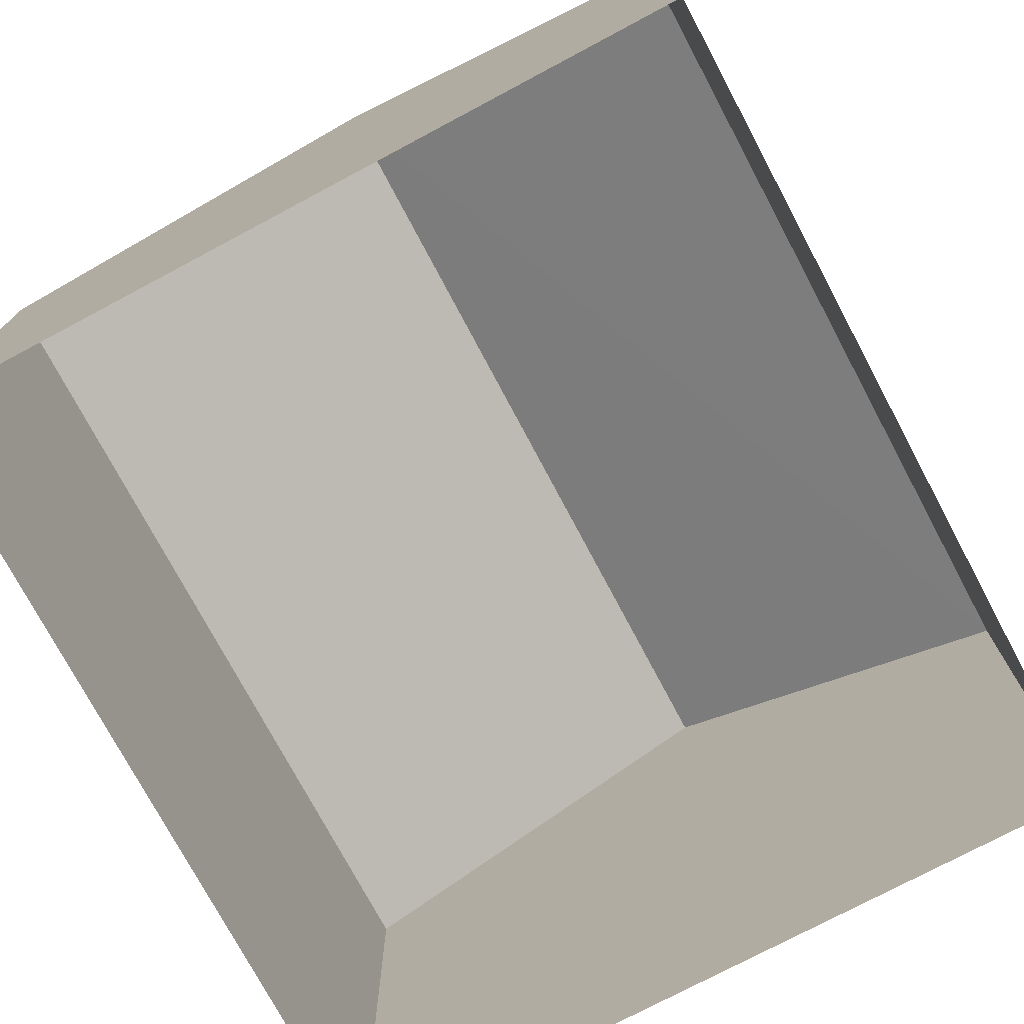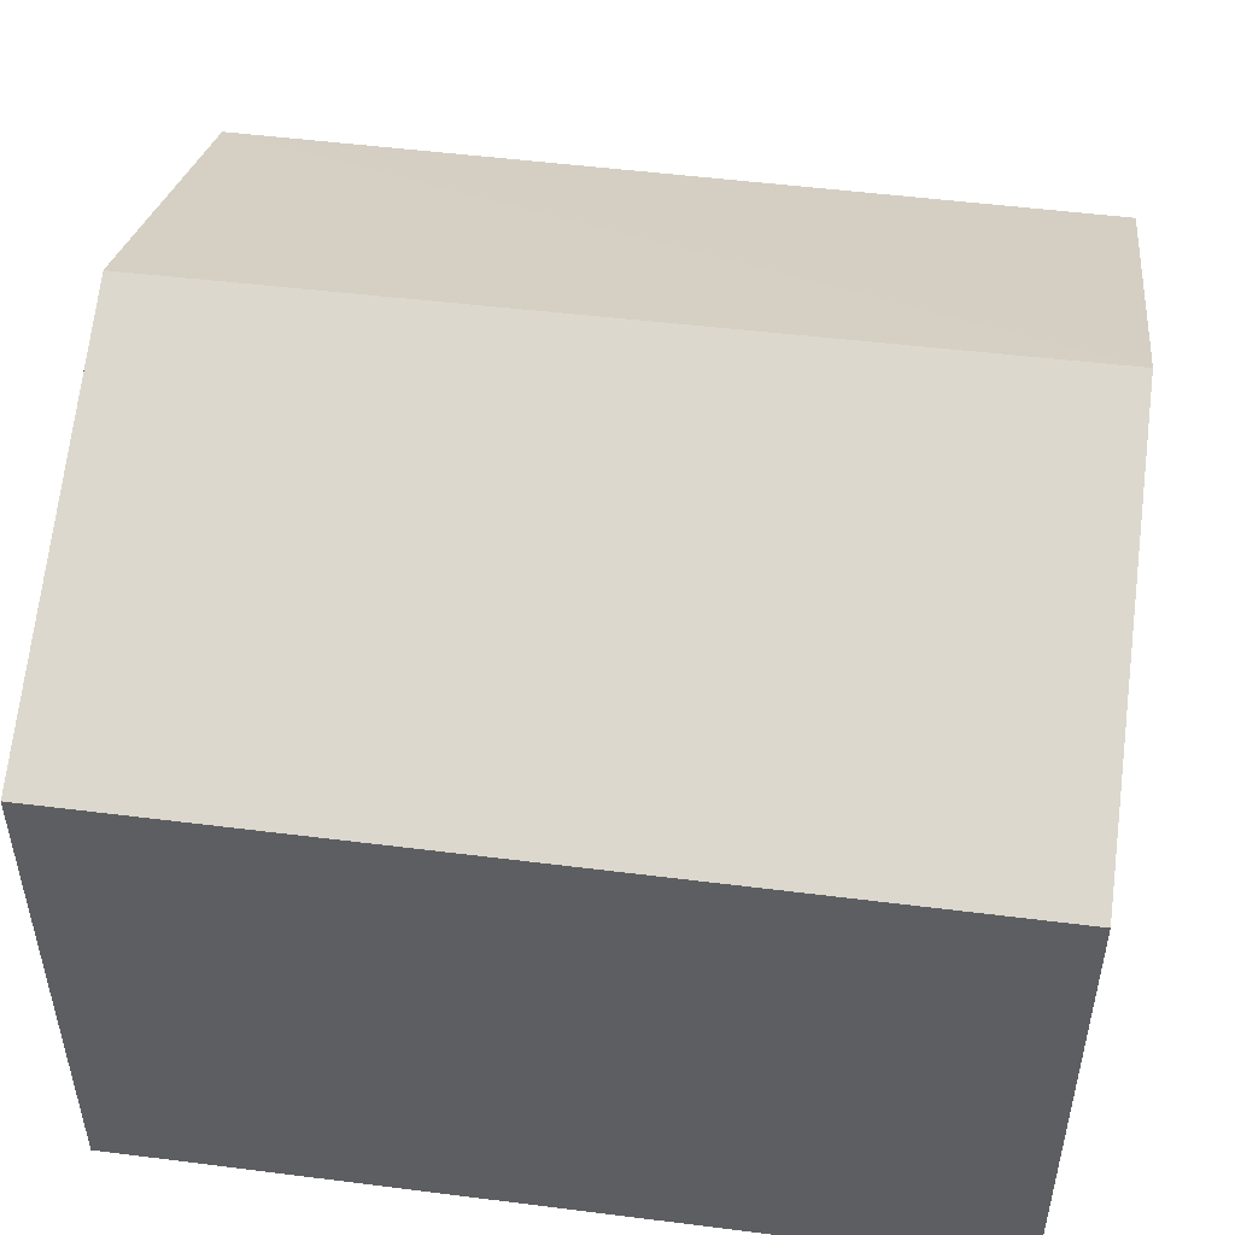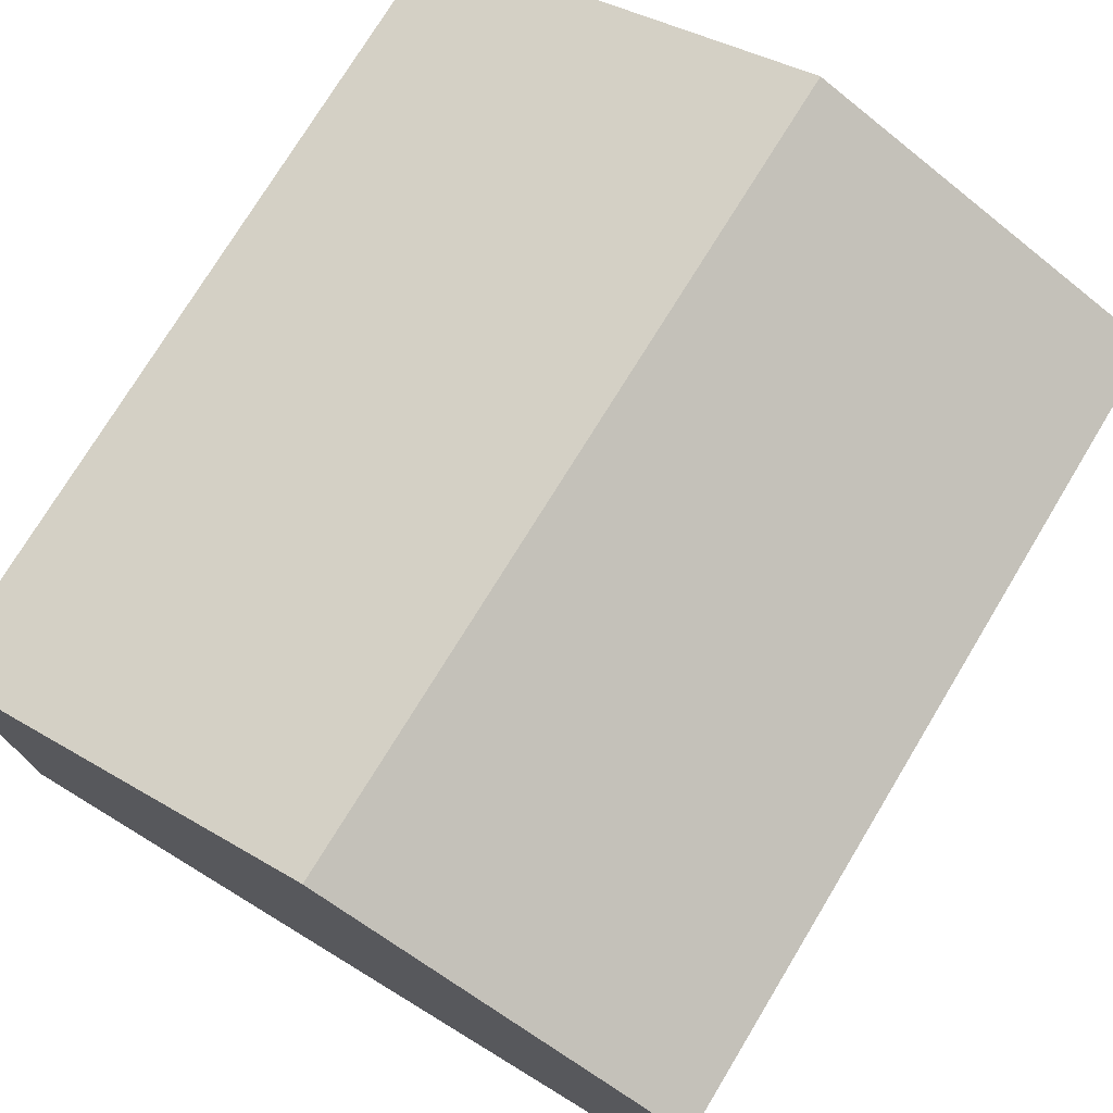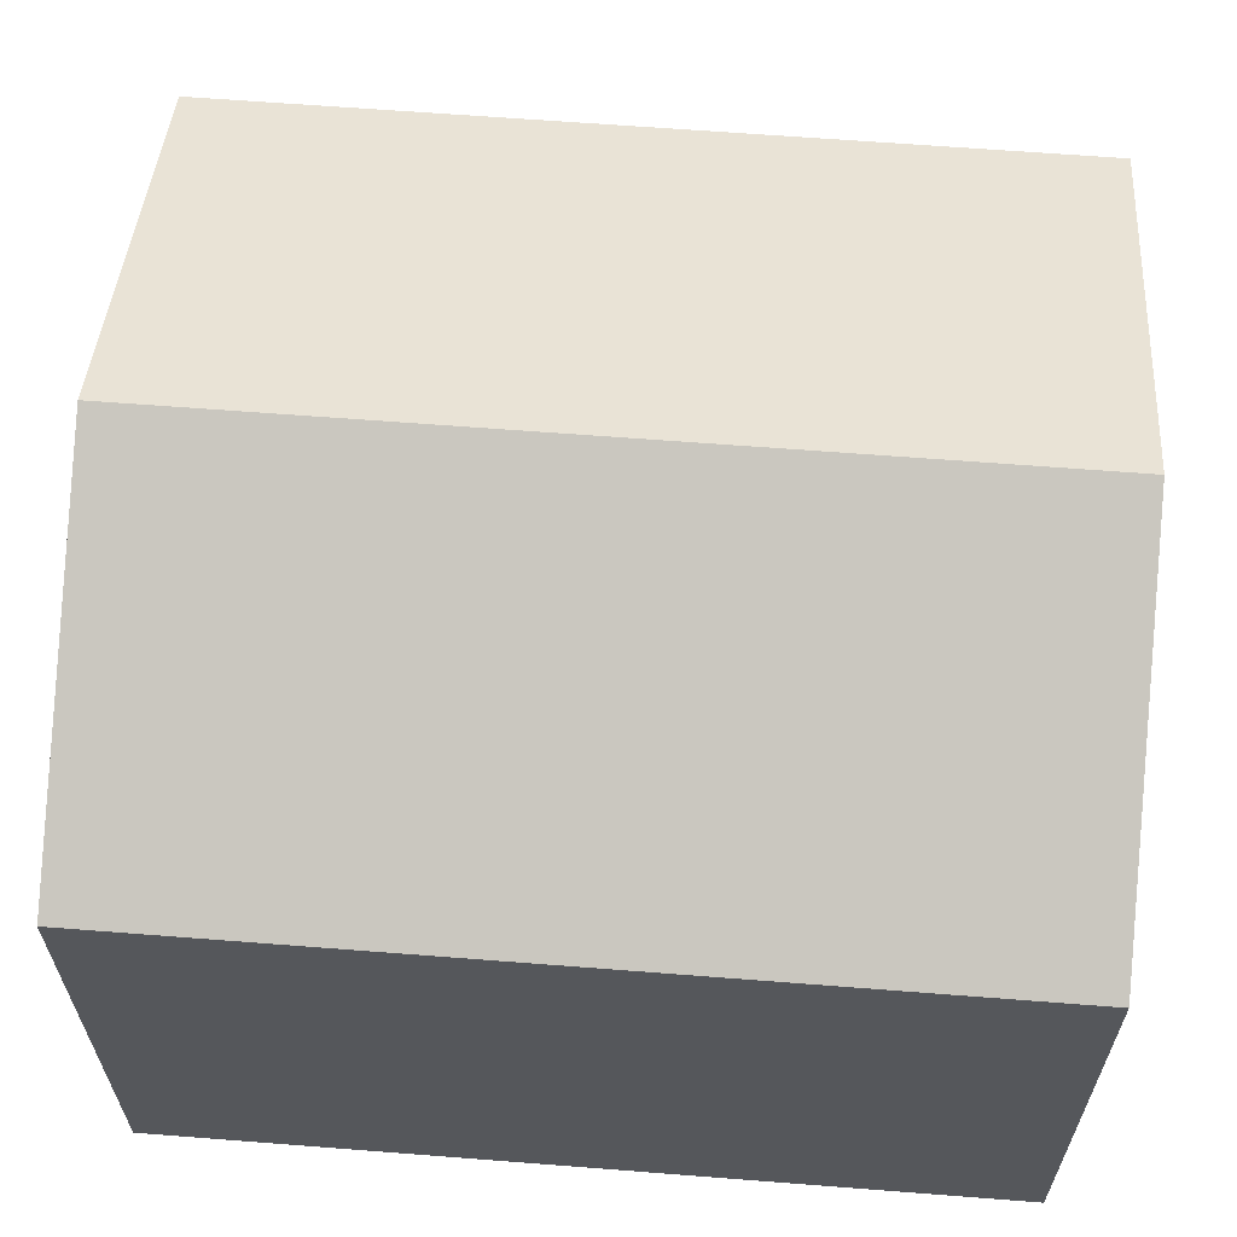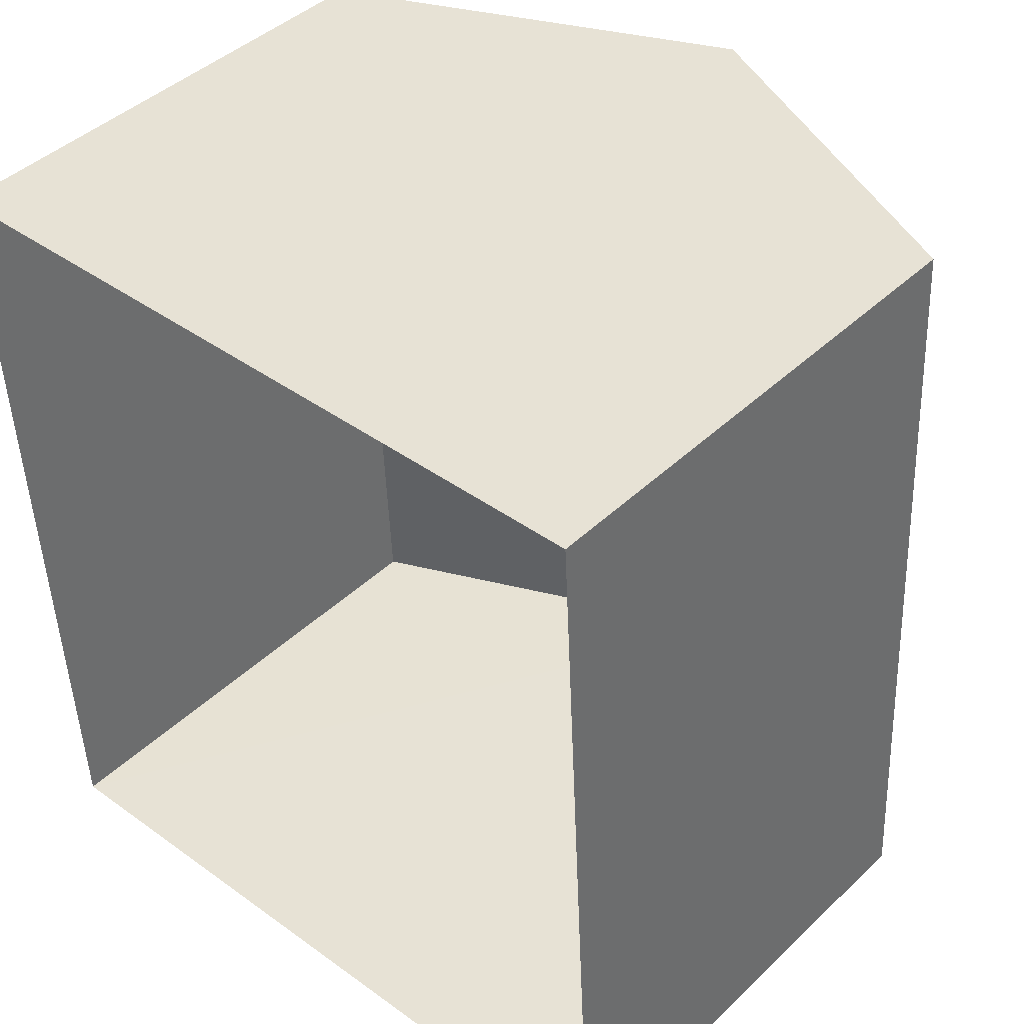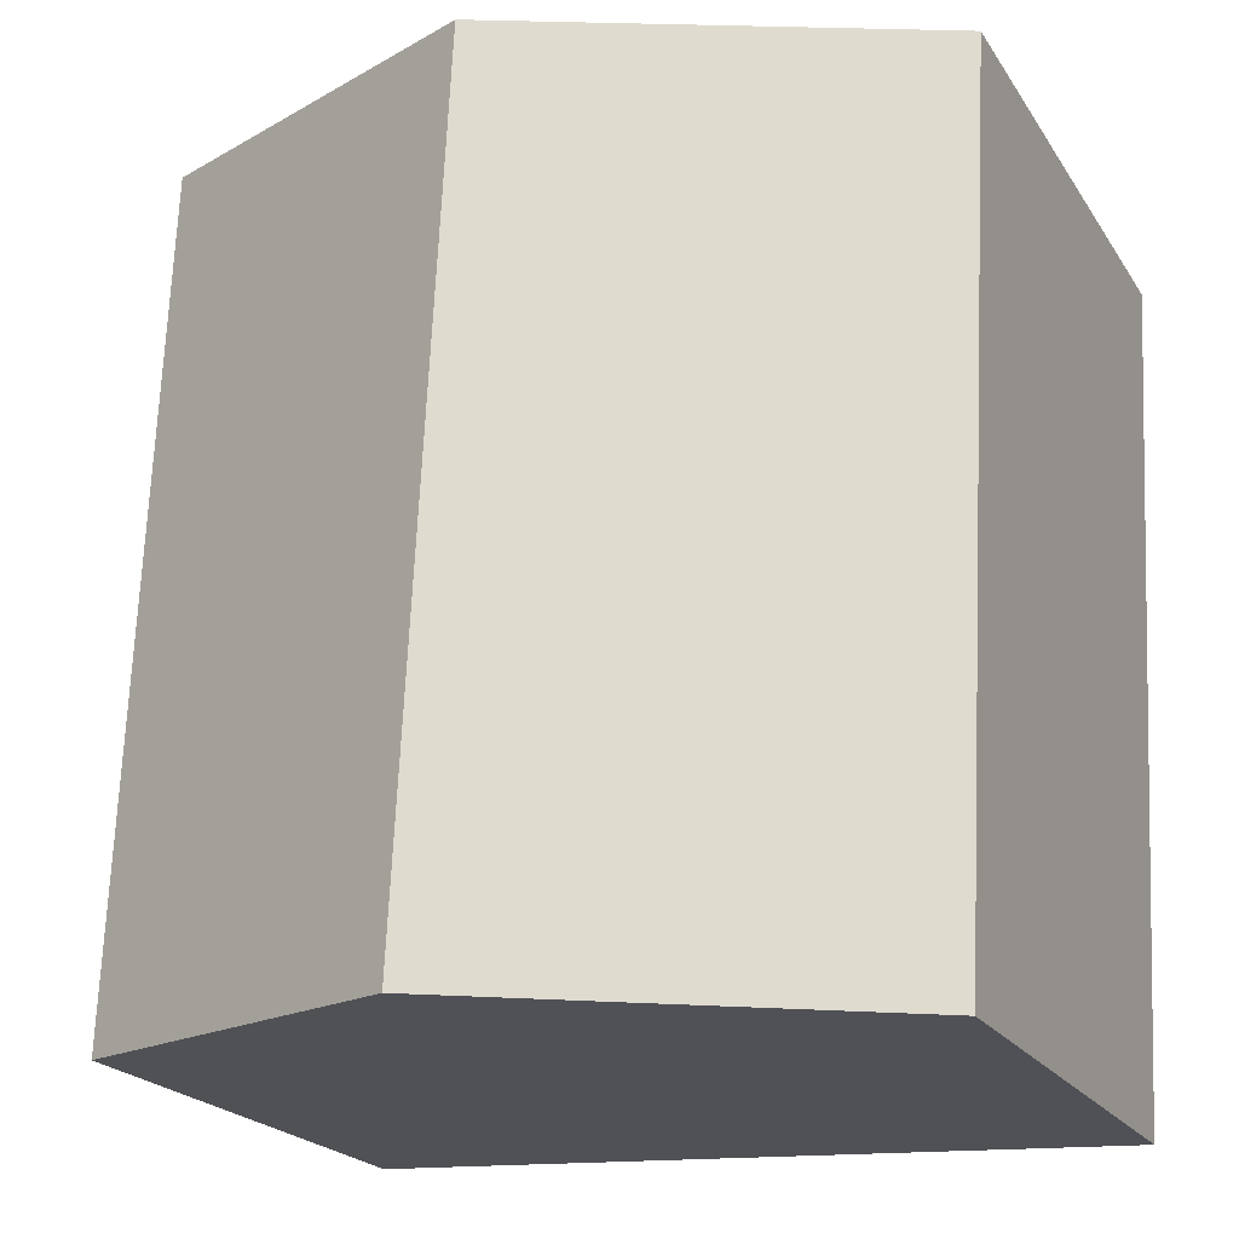
<metadata>
{"format":"obj","ext":"obj","renderer":"f3d","projection":"perspective","resolution":1024,"background":"white","views":[{"elev":-75.4,"azim":-154.8,"up":"+Z"},{"elev":49.7,"azim":94.9,"up":"+Z"},{"elev":75.5,"azim":-151.4,"up":"+Z"},{"elev":63.3,"azim":-88.5,"up":"+Z"},{"elev":43.2,"azim":-138.0,"up":"+Y"},{"elev":-21.3,"azim":23.9,"up":"+Y"}]}
</metadata>
<code>
v -3.732e+05 -1.042e+05 27.01
v -3.732e+05 -1.042e+05 27.01
v -3.732e+05 -1.042e+05 27.01
v -3.732e+05 -1.042e+05 27.01
v -3.732e+05 -1.042e+05 31.11
v -3.732e+05 -1.042e+05 30.11
v -3.732e+05 -1.042e+05 31.11
v -3.732e+05 -1.042e+05 30.11
v -3.732e+05 -1.042e+05 30.11
v -3.732e+05 -1.042e+05 30.11
f 1 2 3
f 1 4 2
f 5 6 7
f 5 8 6
f 7 9 5
f 7 10 9
f 9 2 5
f 2 4 5
f 4 8 5
f 6 4 1
f 6 8 4
f 10 3 2
f 9 10 2
f 6 1 7
f 1 3 7
f 3 10 7

</code>
